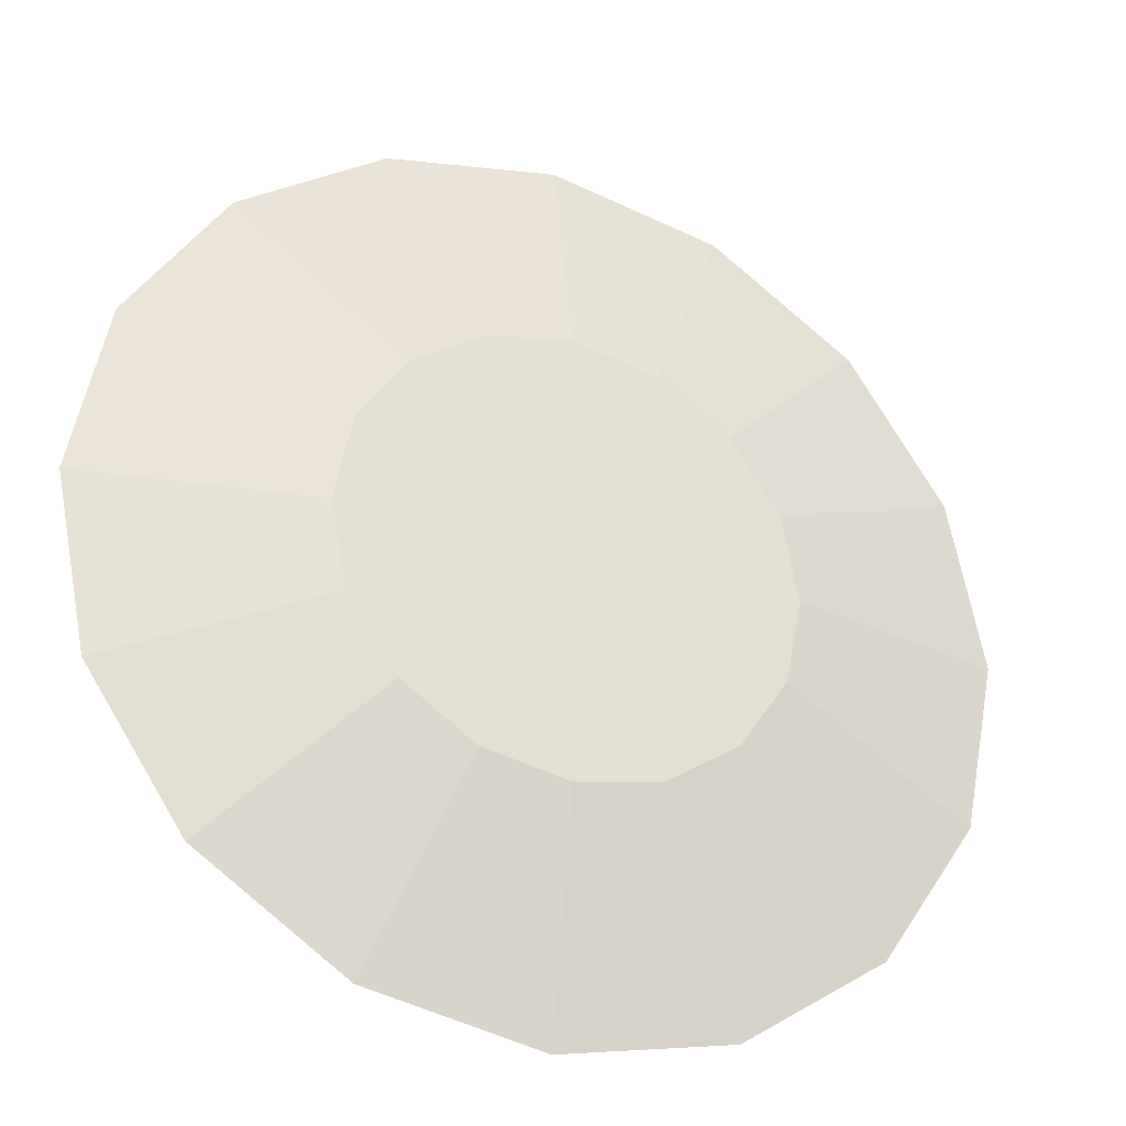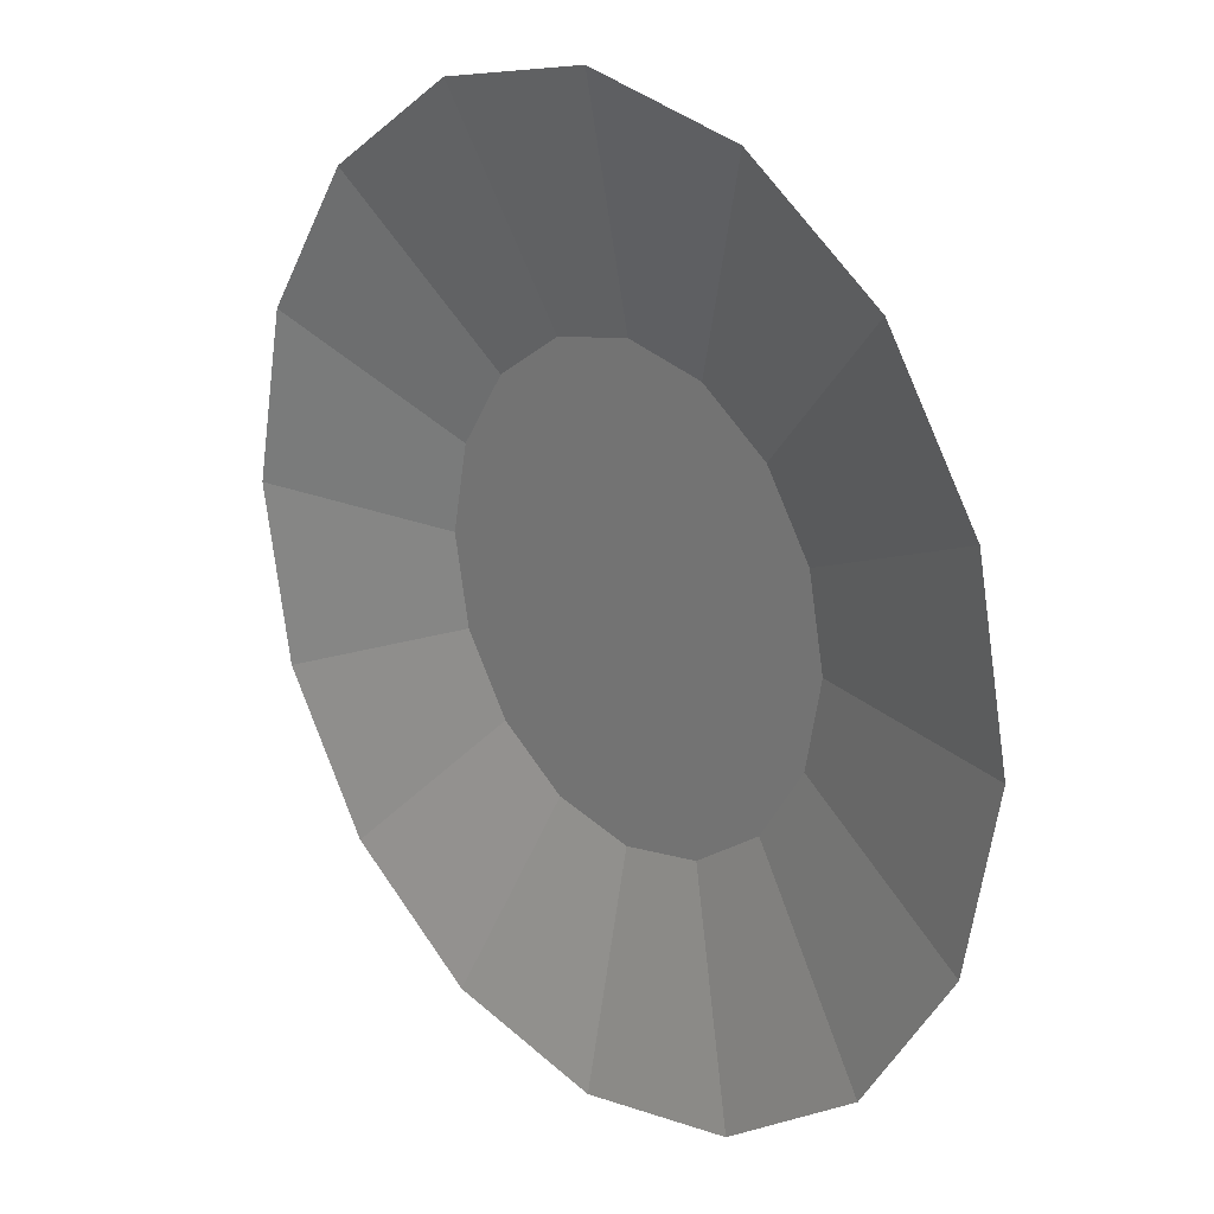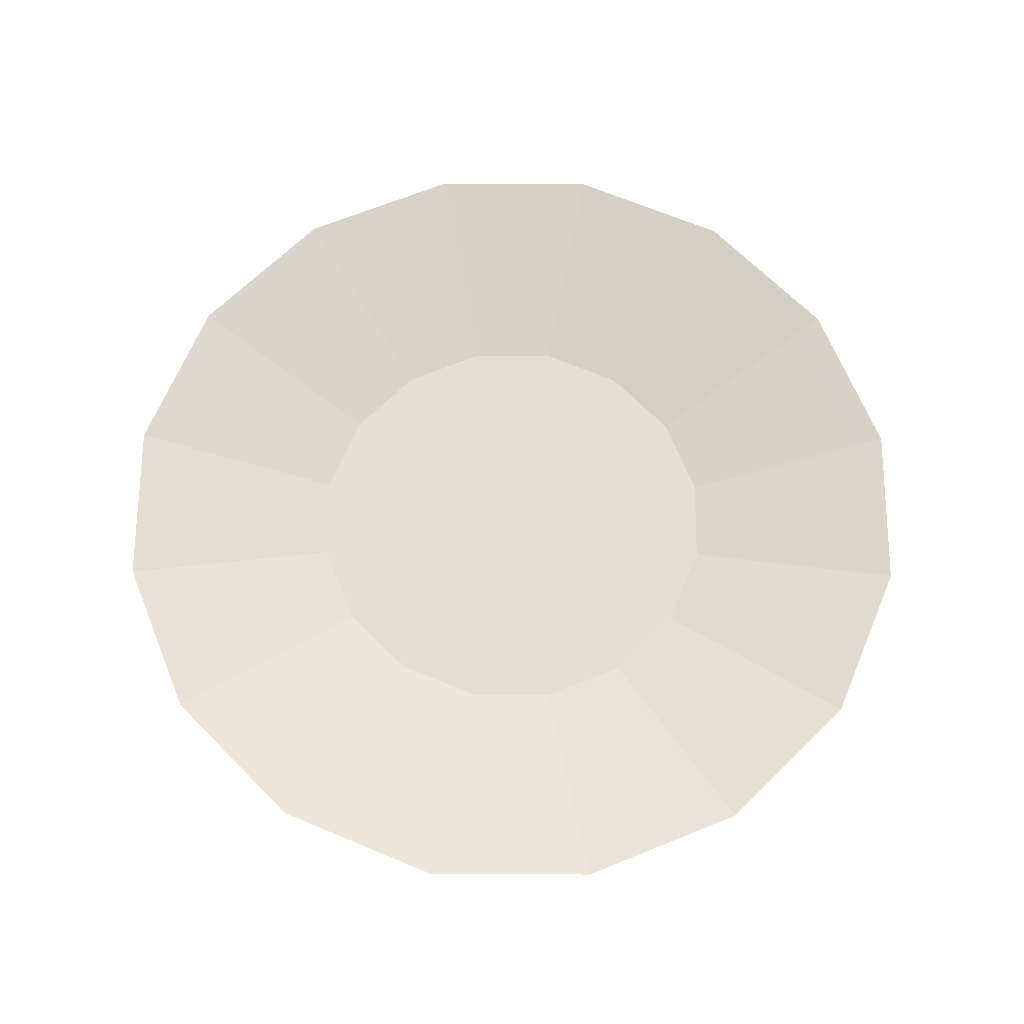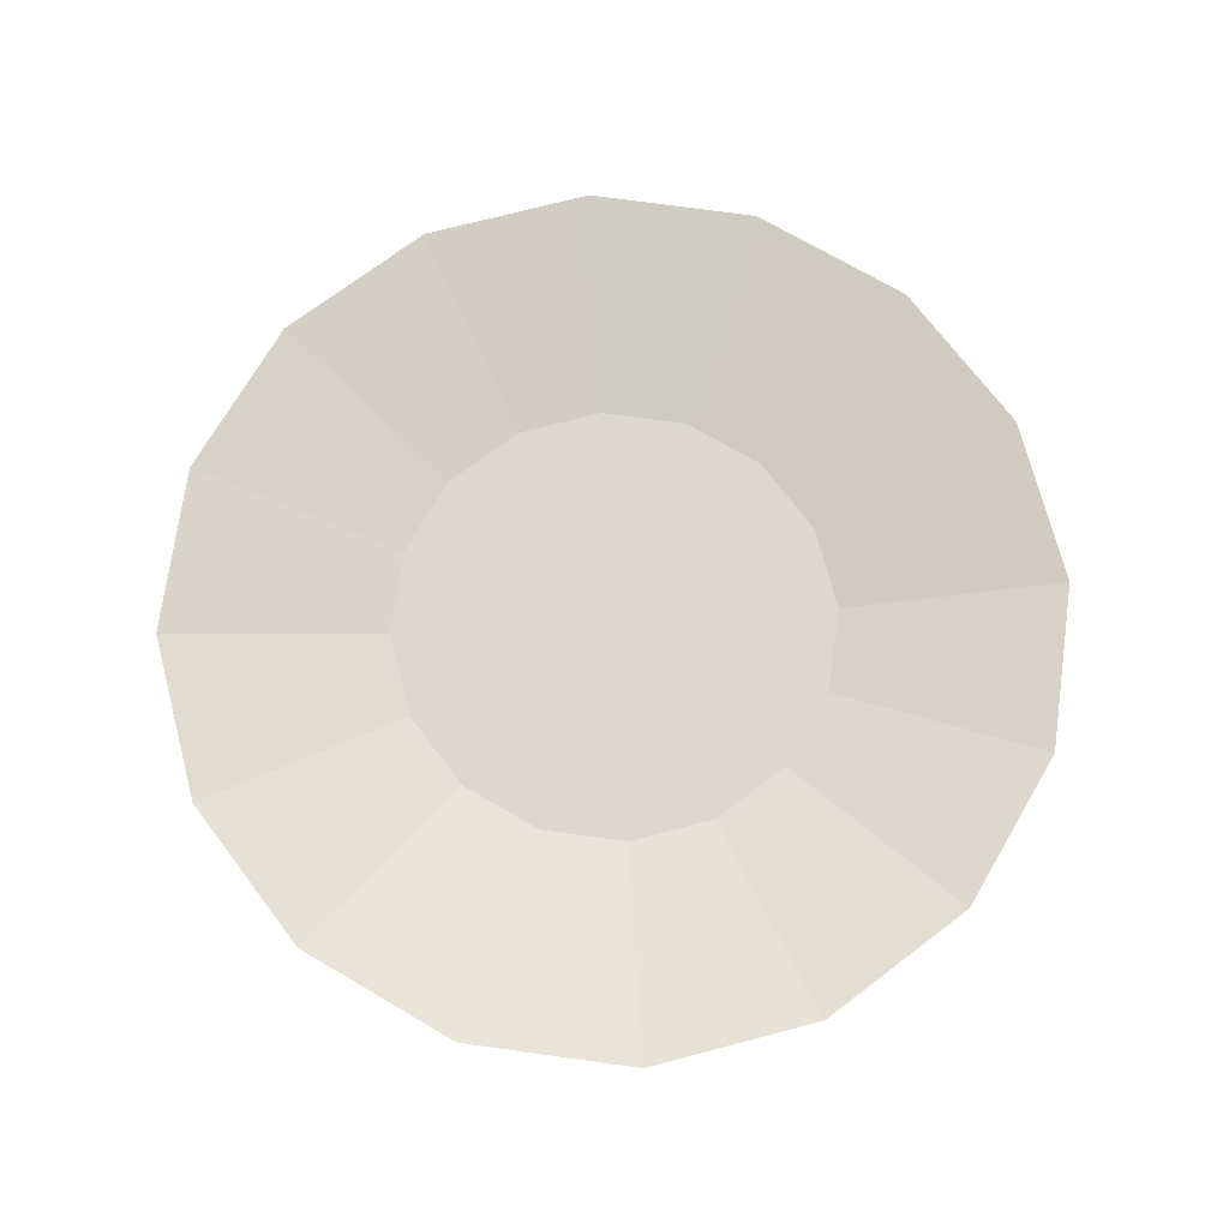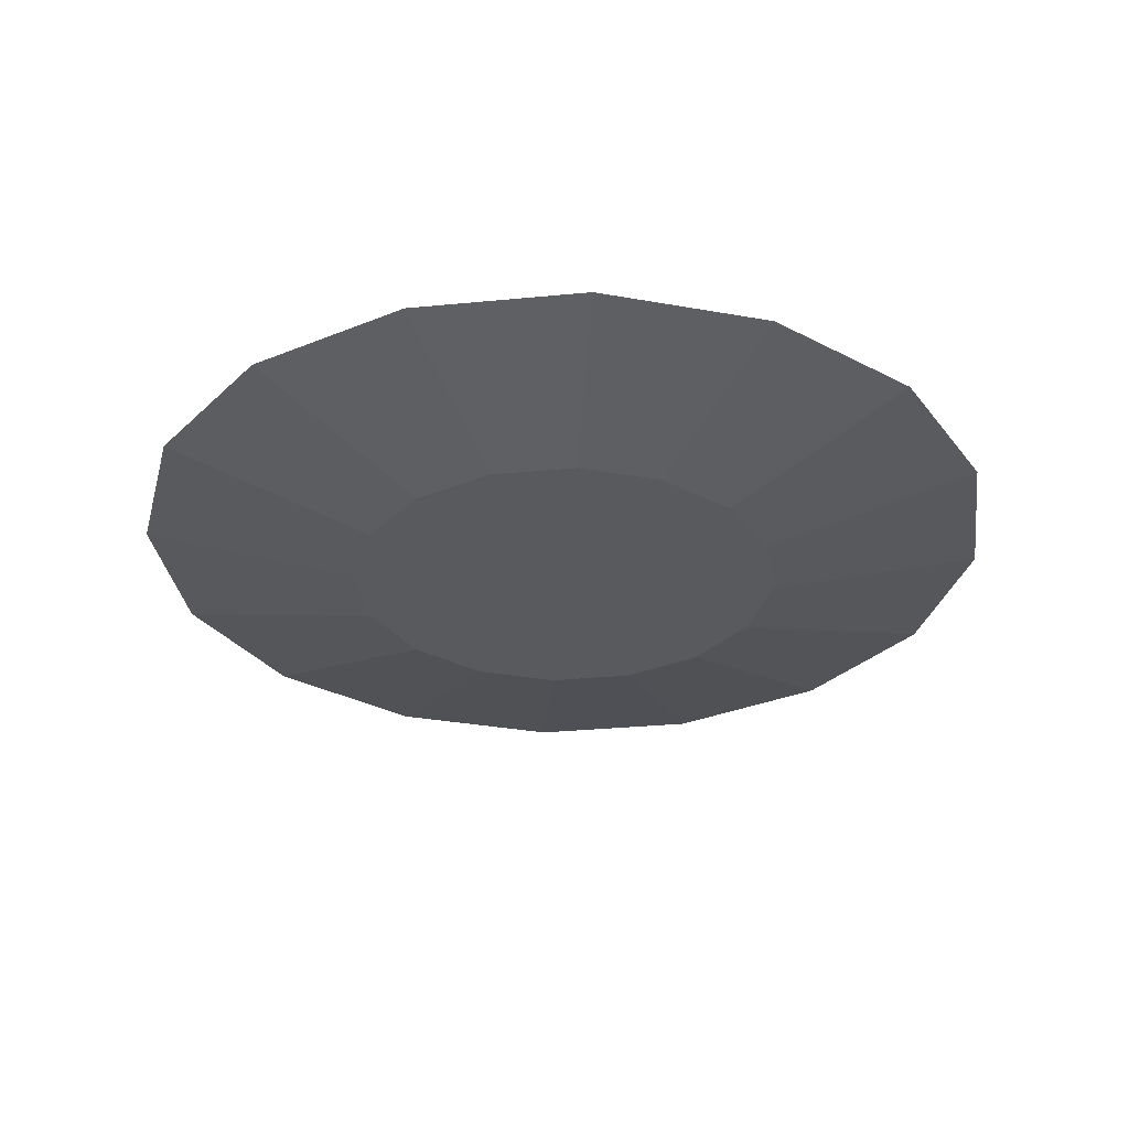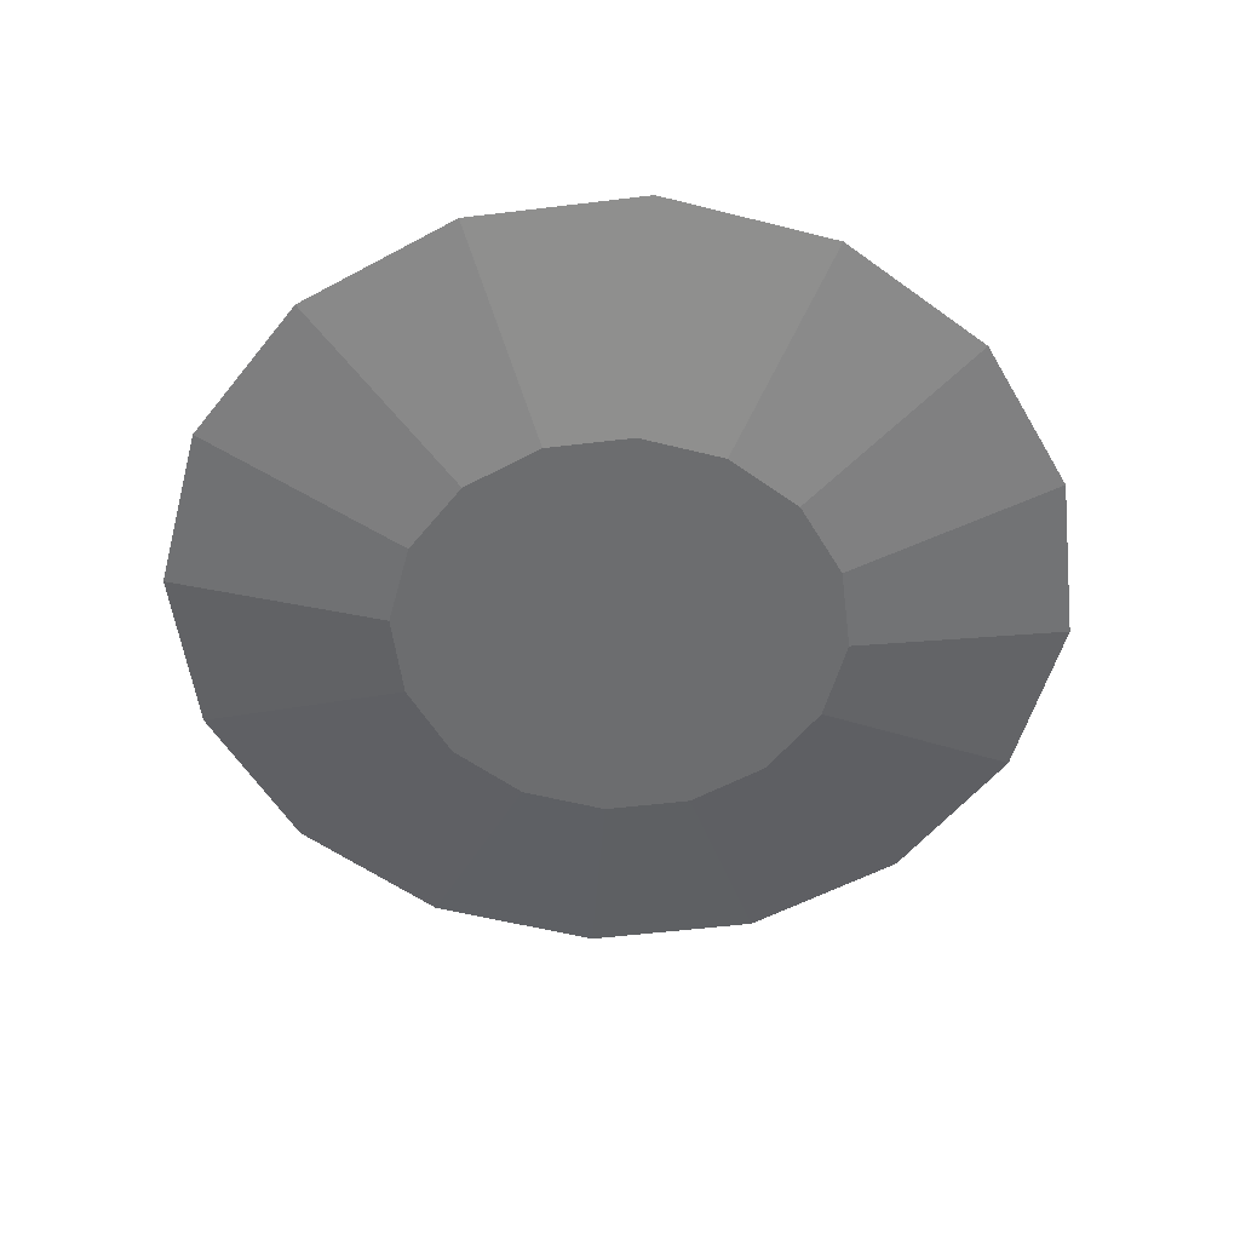
<metadata>
{"format":"obj","ext":"obj","renderer":"f3d","projection":"perspective","resolution":1024,"background":"white","views":[{"elev":-30.2,"azim":-23.5,"up":"+Z"},{"elev":21.2,"azim":-132.0,"up":"+Z"},{"elev":66.9,"azim":-145.9,"up":"+Y"},{"elev":72.5,"azim":-115.9,"up":"+Y"},{"elev":-30.8,"azim":176.7,"up":"+Y"},{"elev":-53.9,"azim":86.1,"up":"+Y"}]}
</metadata>
<code>
o Circle
v 0 0.007 -0.07
v -0.02679 0.007 -0.06467
v -0.0495 0.007 -0.0495
v -0.06467 0.007 -0.02679
v -0.07 0.007 0
v -0.06467 0.007 0.02679
v -0.0495 0.007 0.0495
v -0.02679 0.007 0.06467
v -0 0.007 0.07
v 0.02679 0.007 0.06467
v 0.0495 0.007 0.0495
v 0.06467 0.007 0.02679
v 0.07 0.007 -0
v 0.06467 0.007 -0.02679
v 0.0495 0.007 -0.0495
v 0.02679 0.007 -0.06467
v -0 0 -0.035
v -0.01339 0 -0.03234
v -0.02475 0 -0.02475
v -0.03234 0 -0.01339
v -0.035 0 0
v -0.03234 0 0.01339
v -0.02475 0 0.02475
v -0.01339 0 0.03234
v -0 0 0.035
v 0.01339 0 0.03234
v 0.02475 0 0.02475
v 0.03234 0 0.01339
v 0.035 0 -0
v 0.03234 0 -0.01339
v 0.02475 0 -0.02475
v 0.01339 0 -0.03234
v 0 0.007 -0.07
v -0.02679 0.007 -0.06467
v -0.0495 0.007 -0.0495
v -0.06467 0.007 -0.02679
v -0.07 0.007 0
v -0.06467 0.007 0.02679
v -0.0495 0.007 0.0495
v -0.02679 0.007 0.06467
v -0 0.007 0.07
v 0.02679 0.007 0.06467
v 0.0495 0.007 0.0495
v 0.06467 0.007 0.02679
v 0.07 0.007 -0
v 0.06467 0.007 -0.02679
v 0.0495 0.007 -0.0495
v 0.02679 0.007 -0.06467
v -0 0 -0.035
v -0.01339 0 -0.03234
v -0.02475 0 -0.02475
v -0.03234 0 -0.01339
v -0.035 0 0
v -0.03234 0 0.01339
v -0.02475 0 0.02475
v -0.01339 0 0.03234
v -0 0 0.035
v 0.01339 0 0.03234
v 0.02475 0 0.02475
v 0.03234 0 0.01339
v 0.035 0 -0
v 0.03234 0 -0.01339
v 0.02475 0 -0.02475
v 0.01339 0 -0.03234
f 2 1 17 18
f 1 16 32 17
f 10 9 25 26
f 3 2 18 19
f 11 10 26 27
f 4 3 19 20
f 12 11 27 28
f 5 4 20 21
f 13 12 28 29
f 6 5 21 22
f 14 13 29 30
f 7 6 22 23
f 15 14 30 31
f 8 7 23 24
f 16 15 31 32
f 9 8 24 25
f 18 17 32 31 30 29 28 27 26 25 24 23 22 21 20 19
f 34 50 49 33
f 33 49 64 48
f 42 58 57 41
f 35 51 50 34
f 43 59 58 42
f 36 52 51 35
f 44 60 59 43
f 37 53 52 36
f 45 61 60 44
f 38 54 53 37
f 46 62 61 45
f 39 55 54 38
f 47 63 62 46
f 40 56 55 39
f 48 64 63 47
f 41 57 56 40
f 50 51 52 53 54 55 56 57 58 59 60 61 62 63 64 49

</code>
